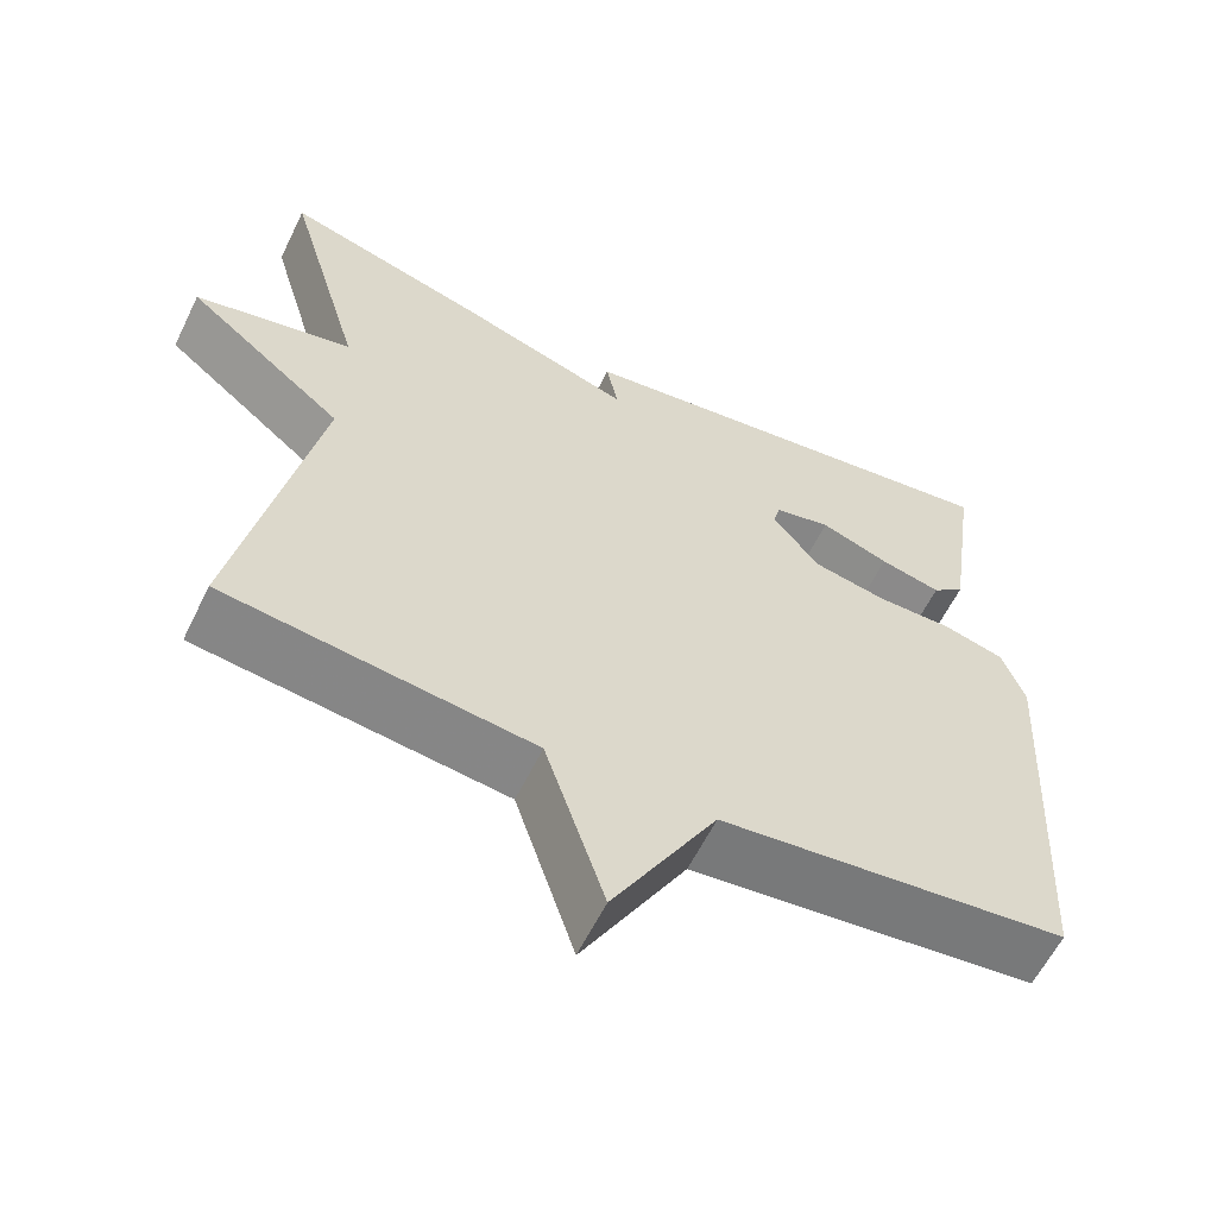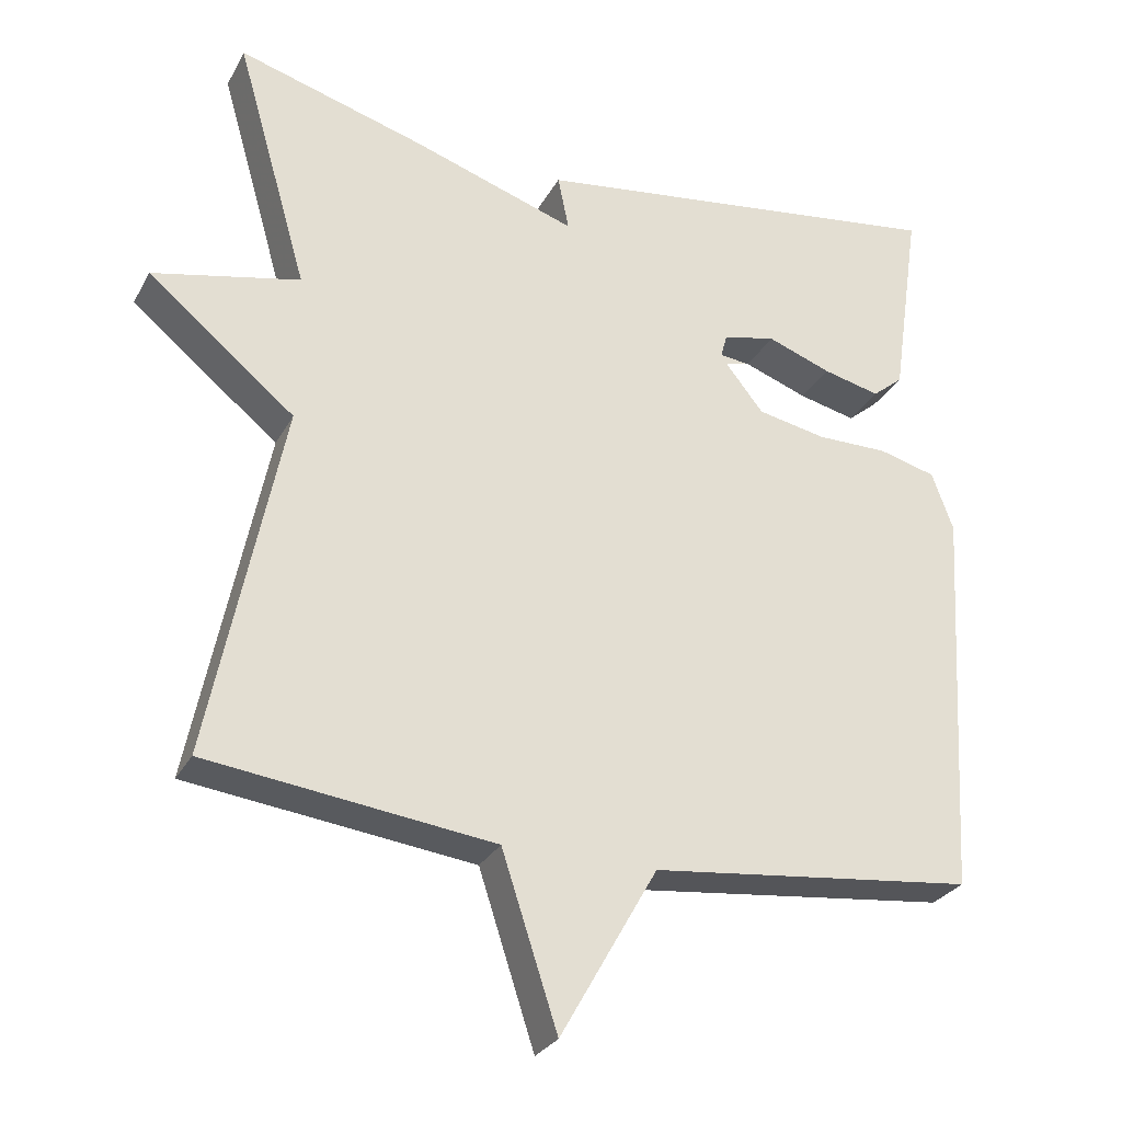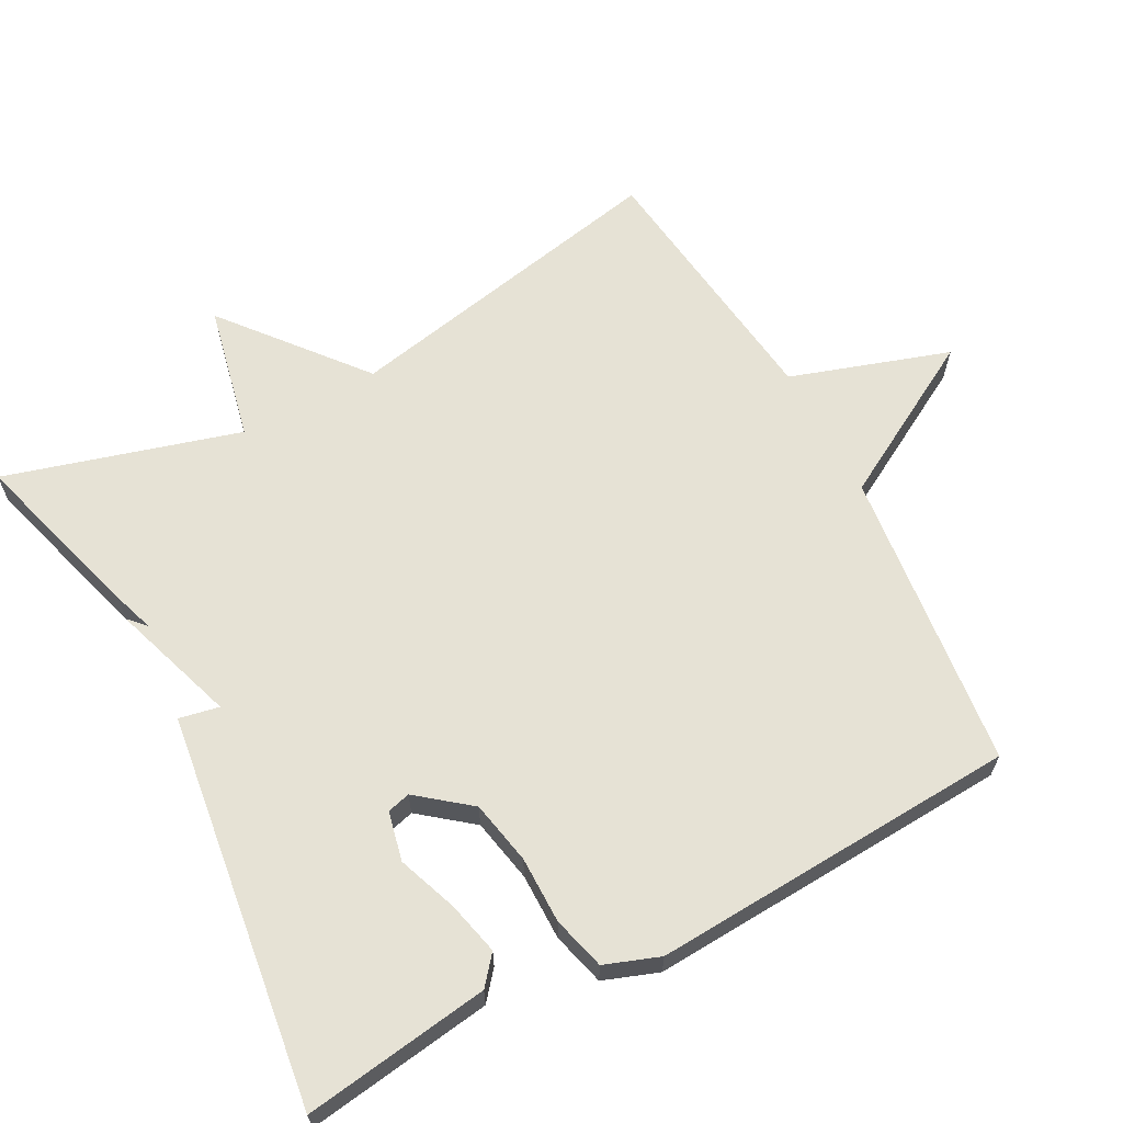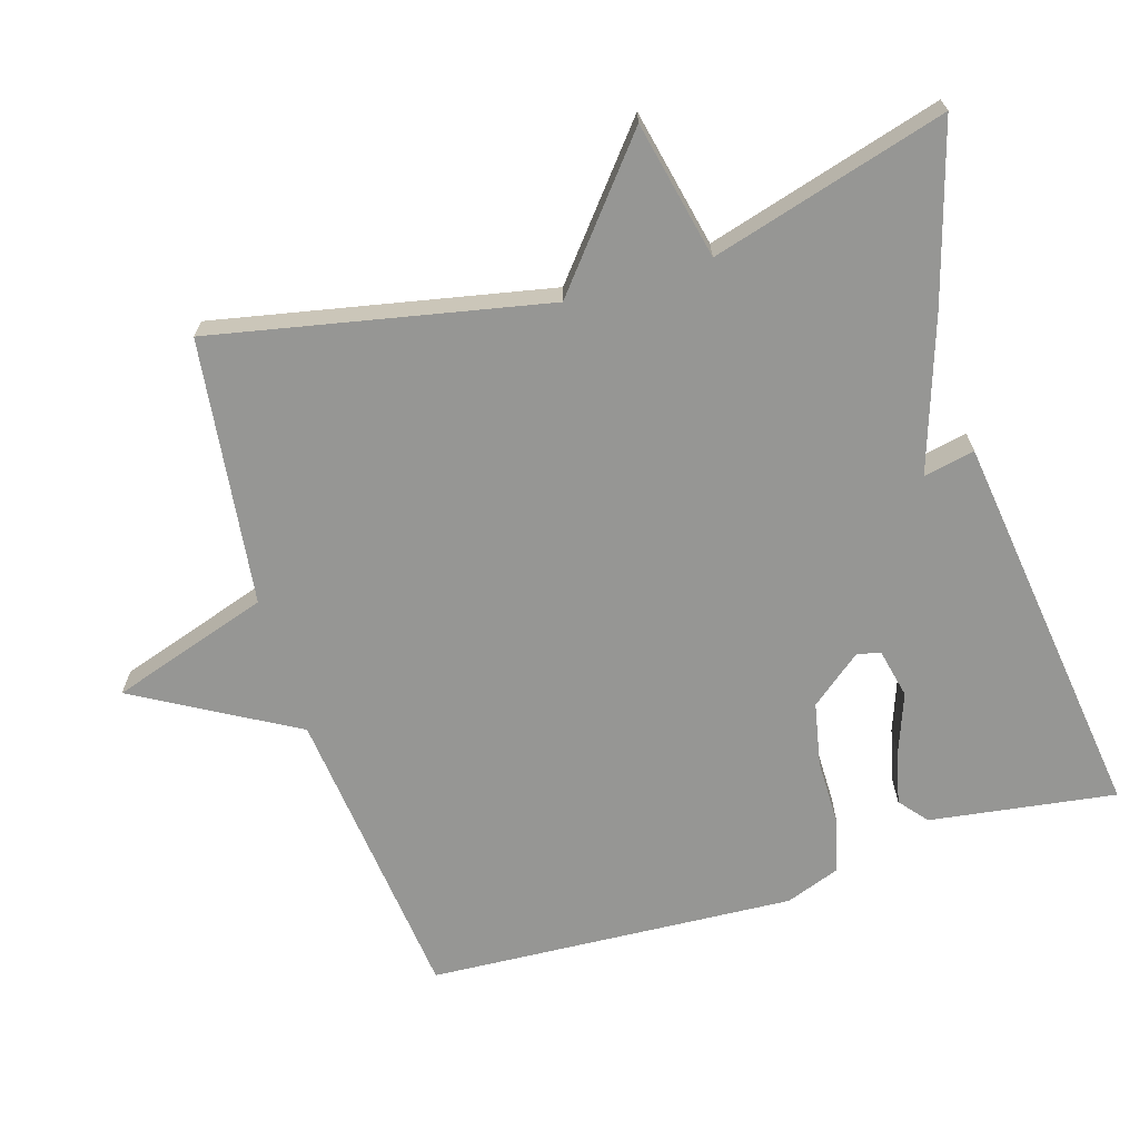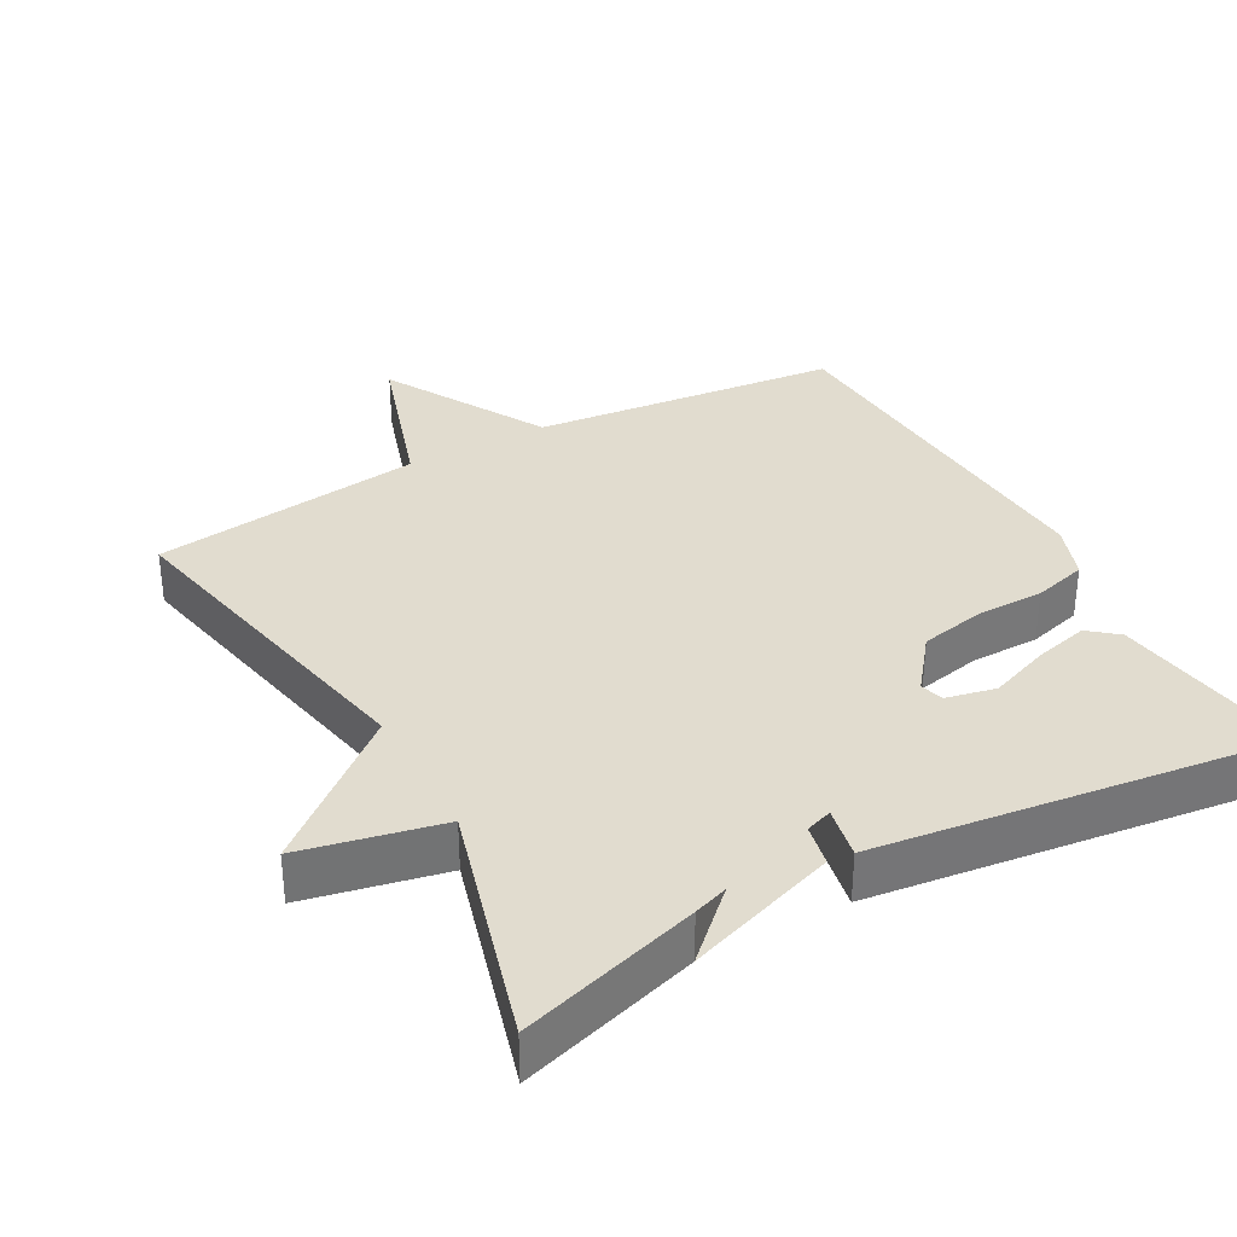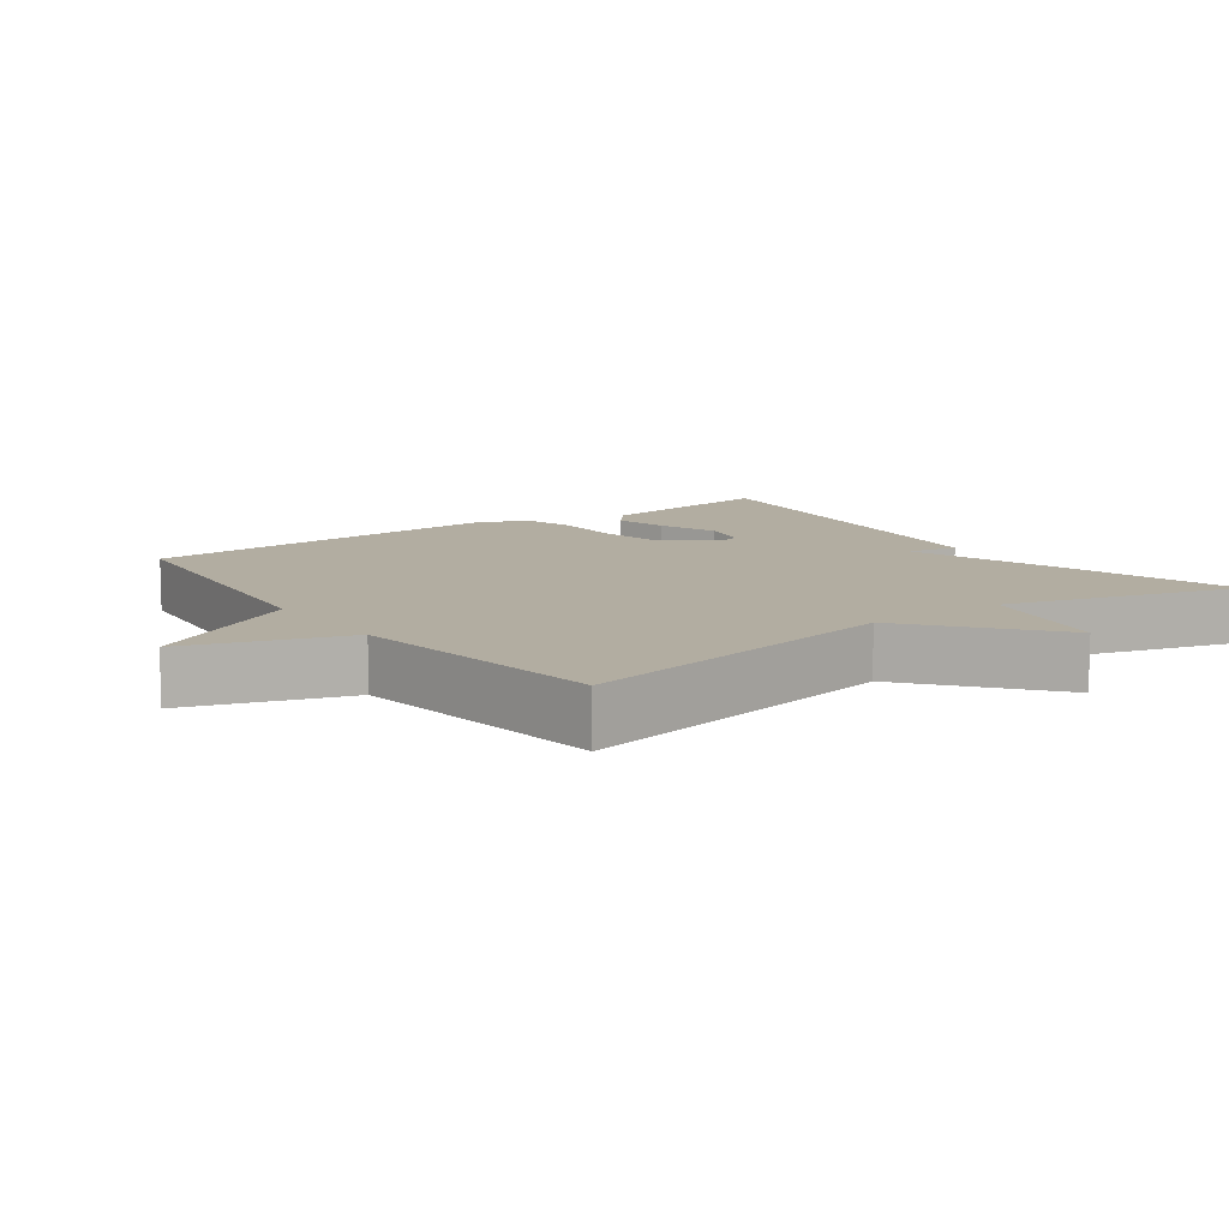
<metadata>
{"format":"obj","ext":"obj","renderer":"f3d","projection":"perspective","resolution":1024,"background":"white","views":[{"elev":-60.1,"azim":-26.0,"up":"+Z"},{"elev":-28.2,"azim":-23.4,"up":"+Z"},{"elev":63.9,"azim":62.0,"up":"+Y"},{"elev":-67.7,"azim":-73.0,"up":"+Y"},{"elev":34.4,"azim":-29.0,"up":"+Y"},{"elev":10.5,"azim":-125.8,"up":"+Y"}]}
</metadata>
<code>
v -0.5 0.07 0.5
v -0.253 0.07 0.427
v -0.006 0.07 0.194
v -0.053 0.07 0.427
v 0.5 0.07 0.5
v 0.462 0.07 0.238
v 0.422 0.07 0.205
v 0.347 0.07 0.223
v 0.263 0.07 0.254
v 0.2 0.07 0.261
v 0.185 0.07 0.206
v 0.243 0.07 0.133
v 0.333 0.07 0.115
v 0.427 0.07 0.115
v 0.502 0.07 0.095
v 0.53 0.07 0.018
v 0.5 0.07 -0.5
v 0.075 0.07 -0.547
v -0.052 0.07 -0.771
v -0.125 0.07 -0.547
v -0.5 0.07 -0.5
v -0.405 0.07 -0.031
v -0.598 0.07 0.127
v -0.405 0.07 0.169
v -0.5 0 0.5
v -0.253 0 0.427
v -0.006 0 0.194
v -0.053 0 0.427
v 0.5 0 0.5
v 0.462 0 0.238
v 0.422 0 0.205
v 0.347 0 0.223
v 0.263 0 0.254
v 0.2 0 0.261
v 0.185 0 0.206
v 0.243 0 0.133
v 0.333 0 0.115
v 0.427 0 0.115
v 0.502 0 0.095
v 0.53 0 0.018
v 0.5 0 -0.5
v 0.075 0 -0.547
v -0.052 0 -0.771
v -0.125 0 -0.547
v -0.5 0 -0.5
v -0.405 0 -0.031
v -0.598 0 0.127
v -0.405 0 0.169
f 22 23 24
f 20 21 22
f 20 22 24
f 18 19 20
f 17 18 20
f 16 17 20
f 15 16 20
f 14 15 20
f 13 14 20
f 12 13 20 24
f 11 12 24
f 24 1 2
f 11 24 2
f 10 11 2
f 7 8 9
f 6 7 9
f 5 6 9
f 4 5 9
f 3 4 9
f 9 10 2
f 9 3 2
f 48 47 46
f 46 45 44
f 48 46 44
f 44 43 42
f 44 42 41
f 44 41 40
f 44 40 39
f 44 39 38
f 44 38 37
f 48 44 37 36
f 48 36 35
f 26 25 48
f 26 48 35
f 26 35 34
f 33 32 31
f 33 31 30
f 33 30 29
f 33 29 28
f 33 28 27
f 26 34 33
f 26 27 33
f 1 25 26 2
f 2 26 27 3
f 3 27 28 4
f 4 28 29 5
f 5 29 30 6
f 6 30 31 7
f 7 31 32 8
f 8 32 33 9
f 9 33 34 10
f 10 34 35 11
f 11 35 36 12
f 12 36 37 13
f 13 37 38 14
f 14 38 39 15
f 15 39 40 16
f 16 40 41 17
f 17 41 42 18
f 18 42 43 19
f 19 43 44 20
f 20 44 45 21
f 21 45 46 22
f 22 46 47 23
f 23 47 48 24
f 24 48 25 1

</code>
